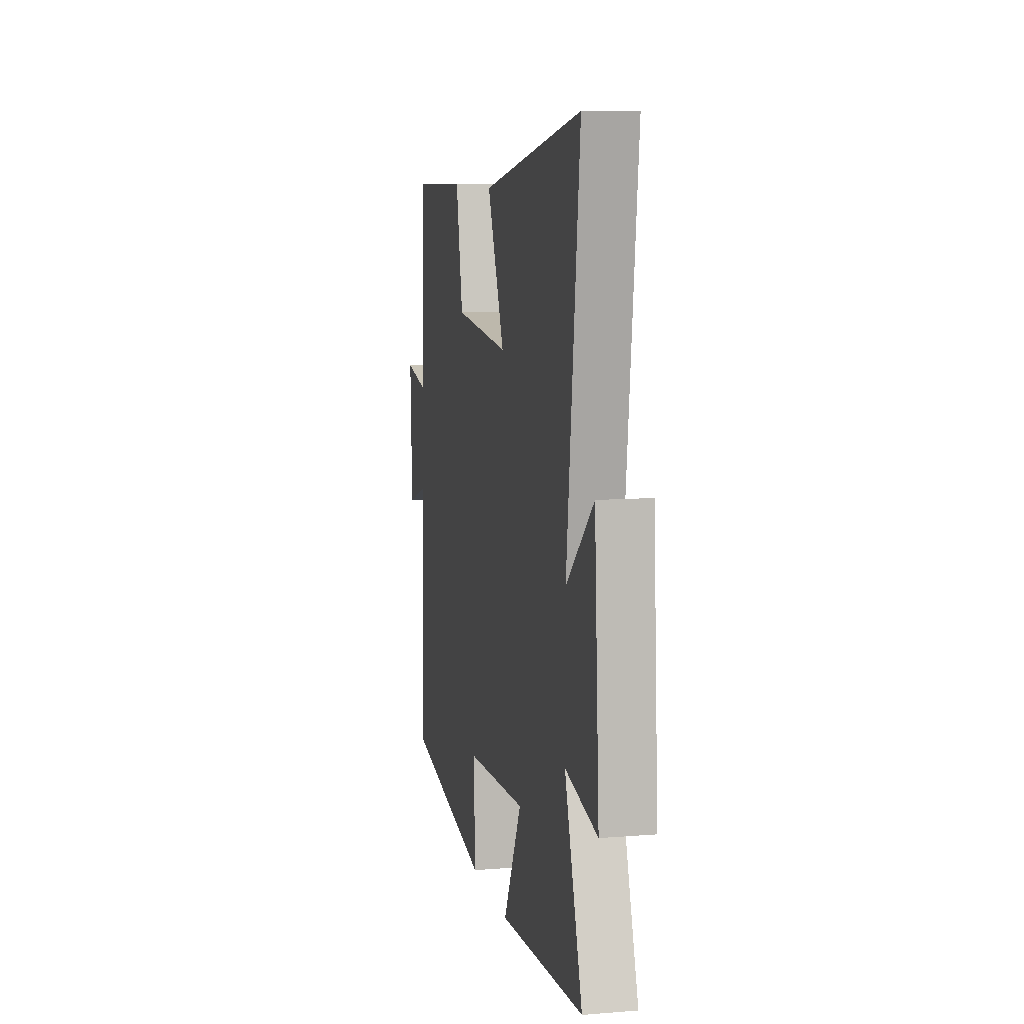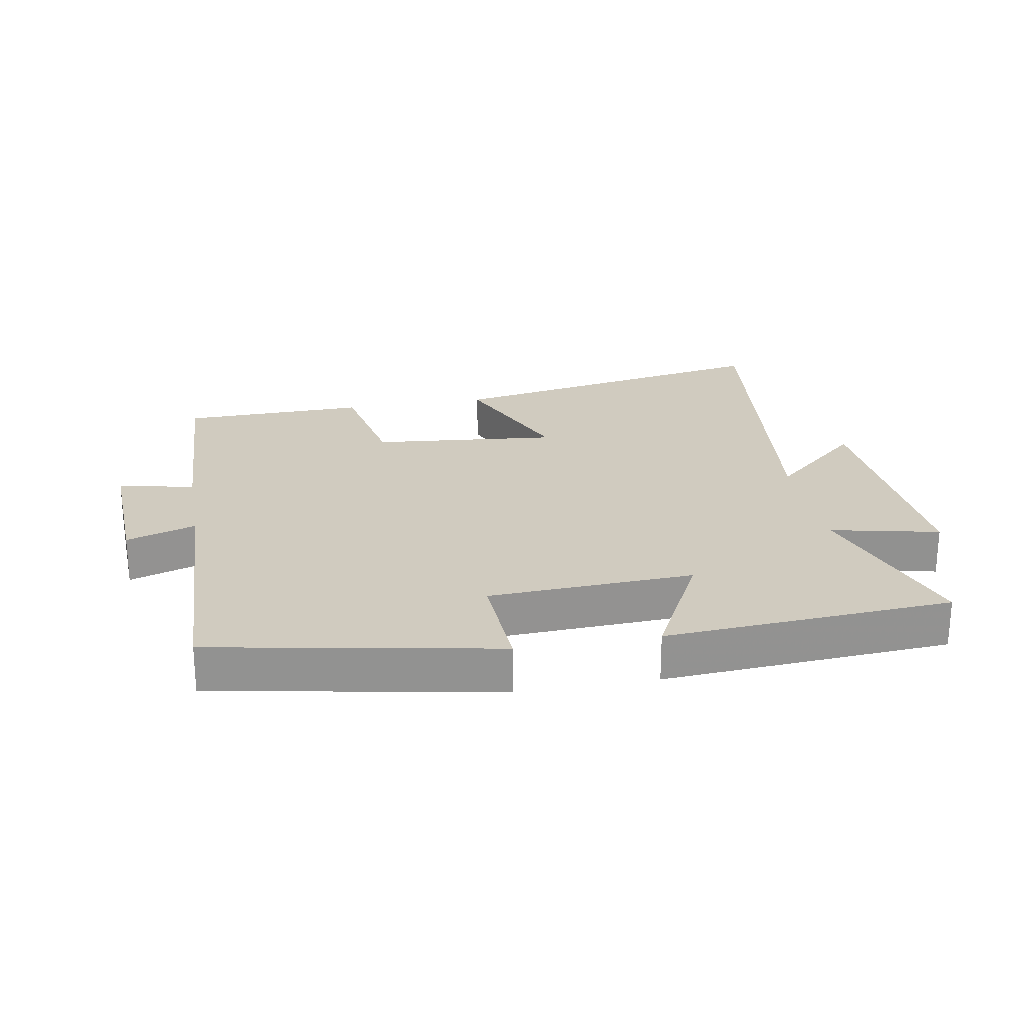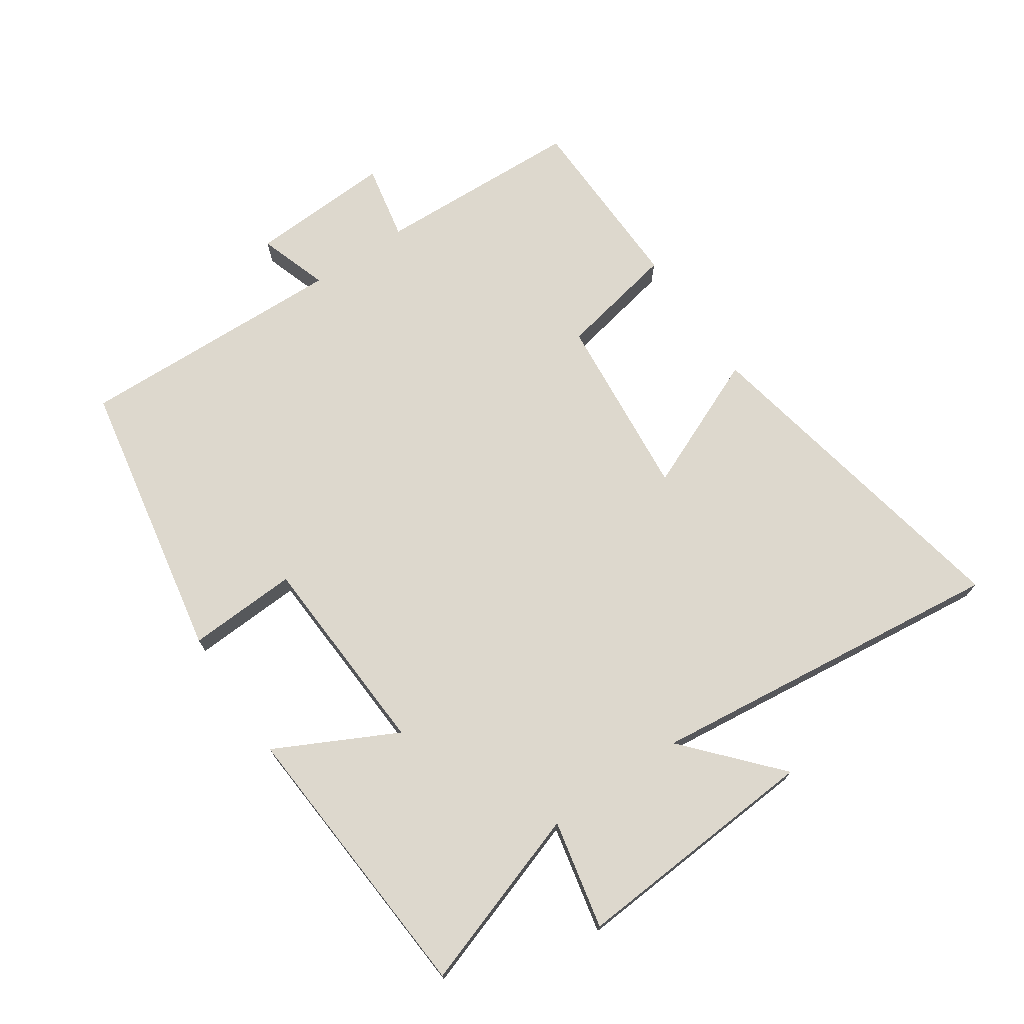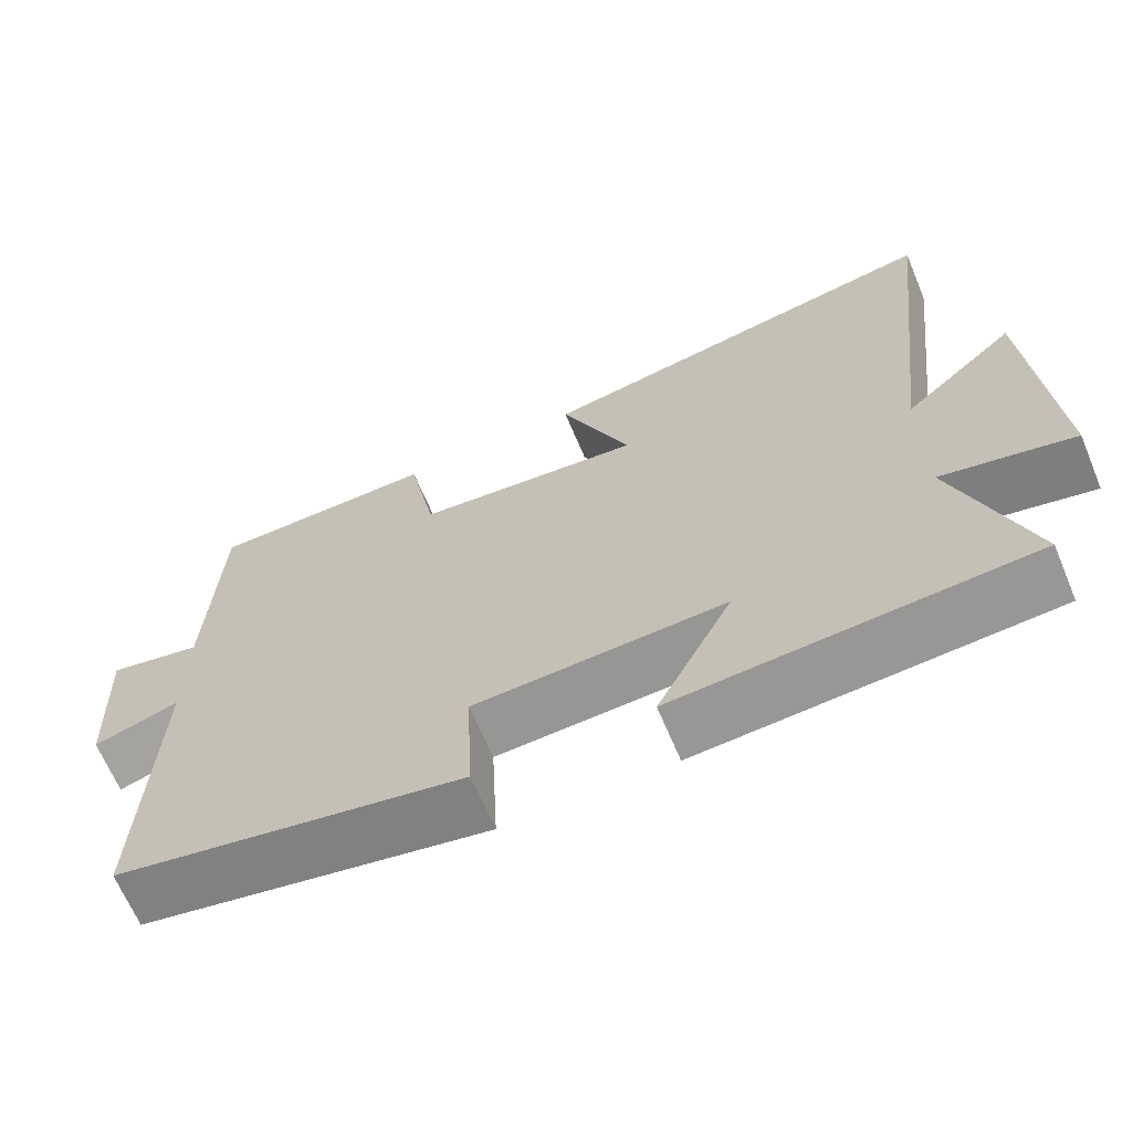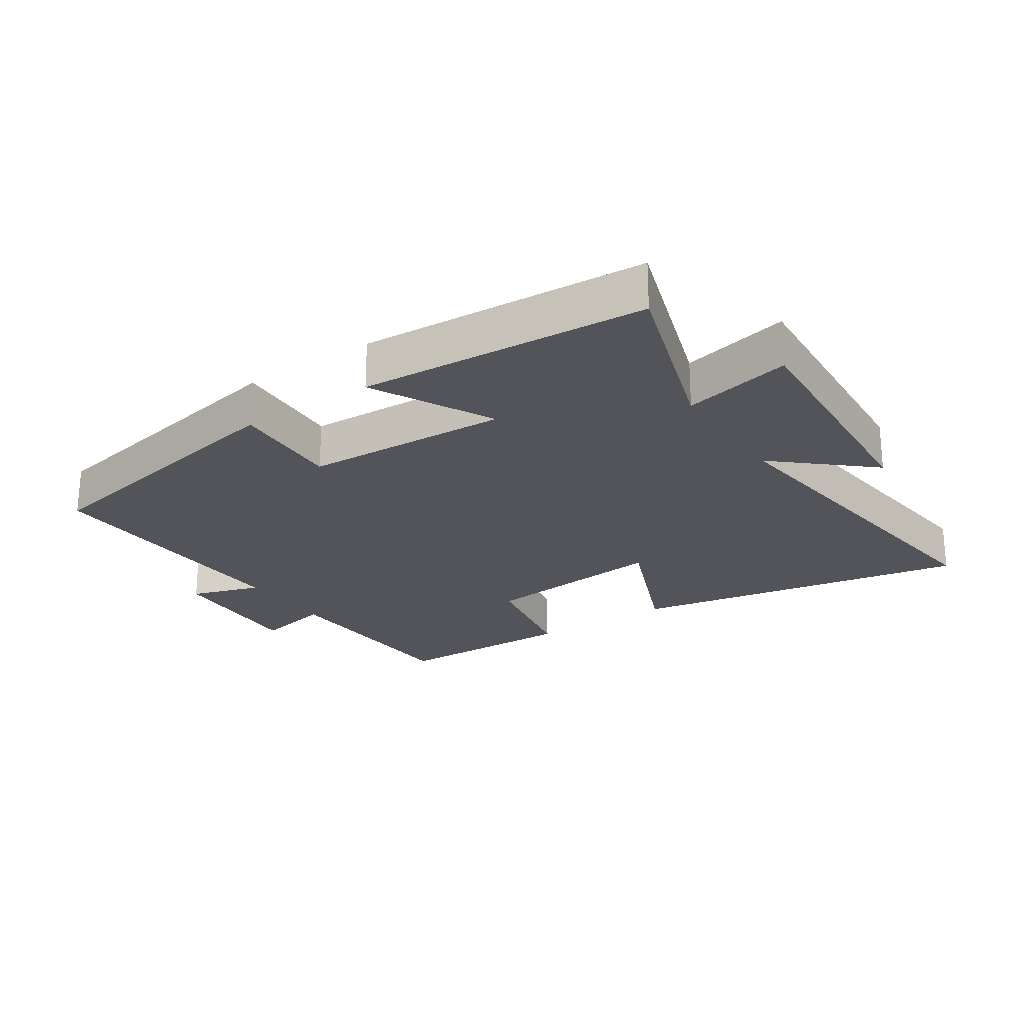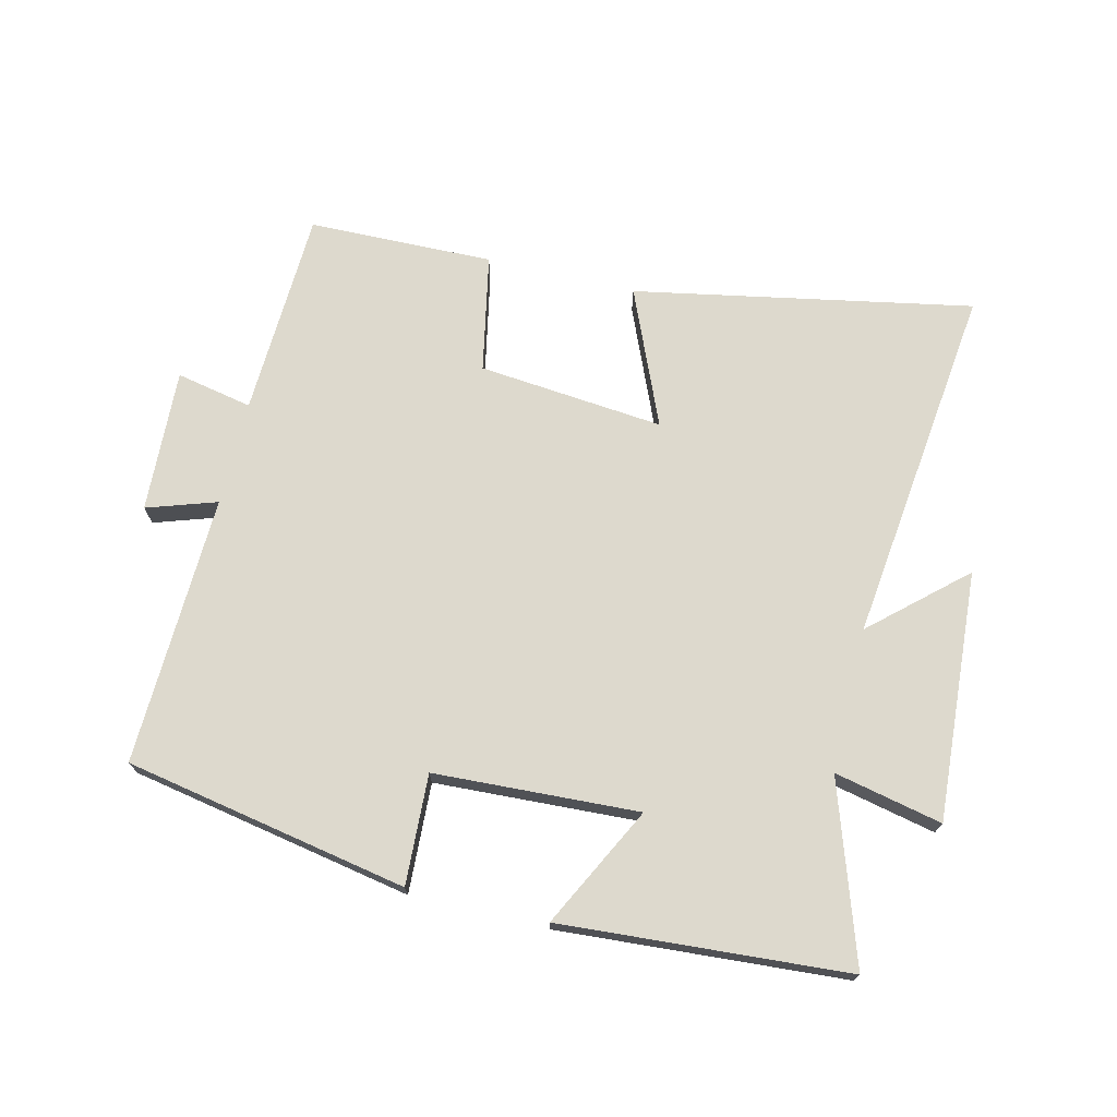
<metadata>
{"format":"obj","ext":"obj","renderer":"f3d","projection":"perspective","resolution":1024,"background":"white","views":[{"elev":9.3,"azim":-102.0,"up":"+Z"},{"elev":23.7,"azim":169.9,"up":"+Y"},{"elev":72.2,"azim":-124.4,"up":"+Y"},{"elev":-66.3,"azim":-157.2,"up":"+Z"},{"elev":-23.7,"azim":-146.0,"up":"+Y"},{"elev":72.0,"azim":-166.5,"up":"+Y"}]}
</metadata>
<code>
v -0.593 0.07 -0.469
v -0.5 0.07 -0.189
v -0.669 0.07 -0.226
v -0.643 0.07 0.164
v -0.5 0.07 0.037
v -0.567 0.07 0.6
v -0.039 0.07 0.5
v -0.129 0.07 0.288
v 0.161 0.07 0.316
v 0.197 0.07 0.5
v 0.486 0.07 0.494
v 0.5 0.07 0.17
v 0.619 0.07 0.194
v 0.609 0.07 -0.03
v 0.5 0.07 0.006
v 0.515 0.07 -0.417
v 0.072 0.07 -0.5
v 0.08 0.07 -0.328
v -0.24 0.07 -0.312
v -0.144 0.07 -0.5
v -0.593 0 -0.469
v -0.5 0 -0.189
v -0.669 0 -0.226
v -0.643 0 0.164
v -0.5 0 0.037
v -0.567 0 0.6
v -0.039 0 0.5
v -0.129 0 0.288
v 0.161 0 0.316
v 0.197 0 0.5
v 0.486 0 0.494
v 0.5 0 0.17
v 0.619 0 0.194
v 0.609 0 -0.03
v 0.5 0 0.006
v 0.515 0 -0.417
v 0.072 0 -0.5
v 0.08 0 -0.328
v -0.24 0 -0.312
v -0.144 0 -0.5
f 19 20 1 2
f 18 19 2
f 15 16 17 18
f 15 18 2
f 12 13 14 15
f 12 15 2
f 9 10 11 12
f 8 9 12 2
f 5 6 7 8
f 5 8 2 3
f 3 4 5
f 22 21 40 39
f 22 39 38
f 38 37 36 35
f 22 38 35
f 35 34 33 32
f 22 35 32
f 32 31 30 29
f 22 32 29 28
f 28 27 26 25
f 23 22 28 25
f 25 24 23
f 1 21 22 2
f 2 22 23 3
f 3 23 24 4
f 4 24 25 5
f 5 25 26 6
f 6 26 27 7
f 7 27 28 8
f 8 28 29 9
f 9 29 30 10
f 10 30 31 11
f 11 31 32 12
f 12 32 33 13
f 13 33 34 14
f 14 34 35 15
f 15 35 36 16
f 16 36 37 17
f 17 37 38 18
f 18 38 39 19
f 19 39 40 20
f 20 40 21 1

</code>
